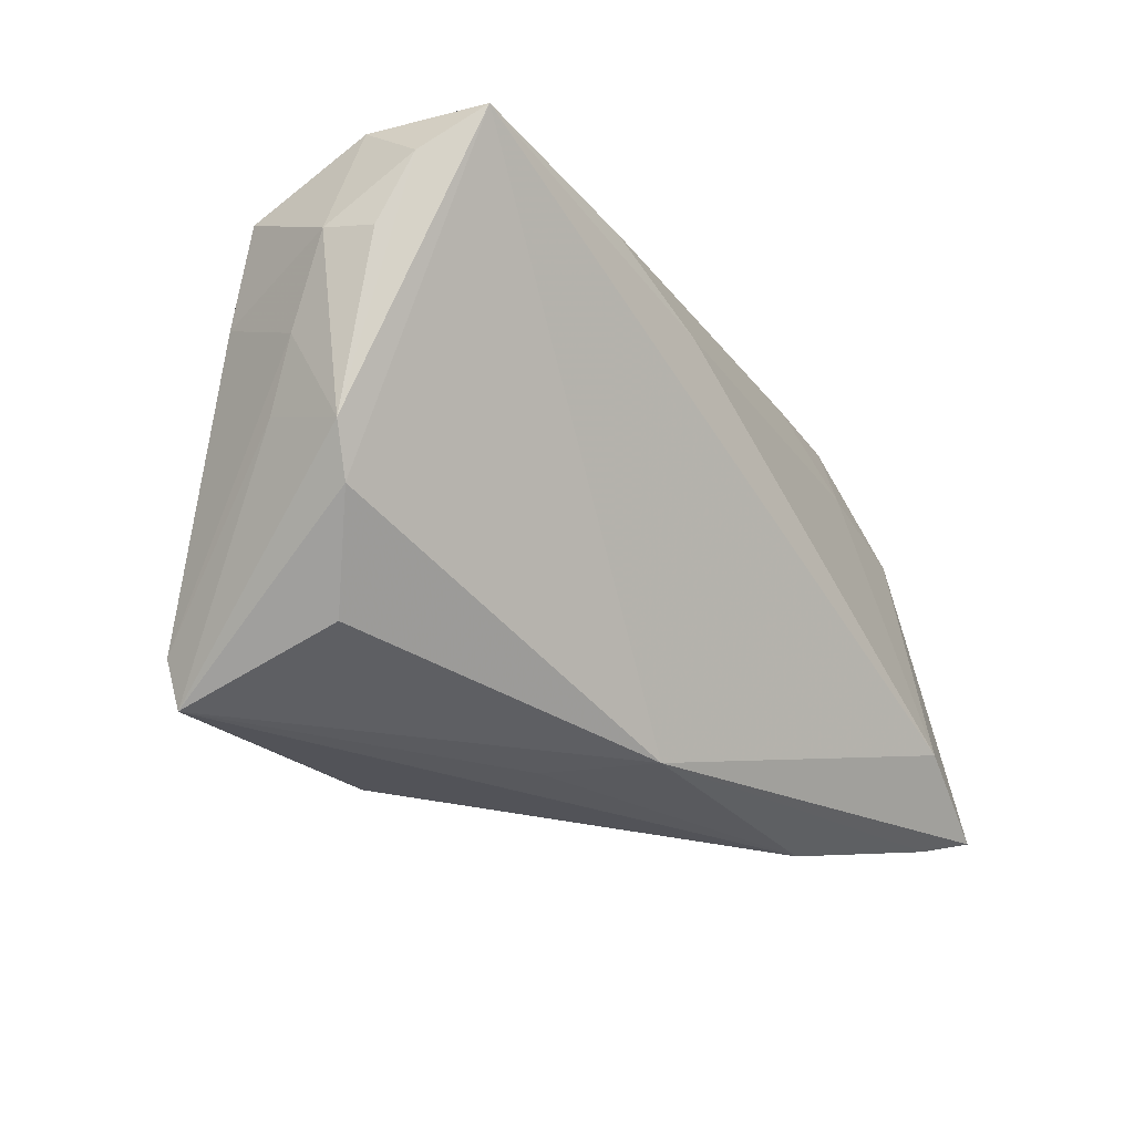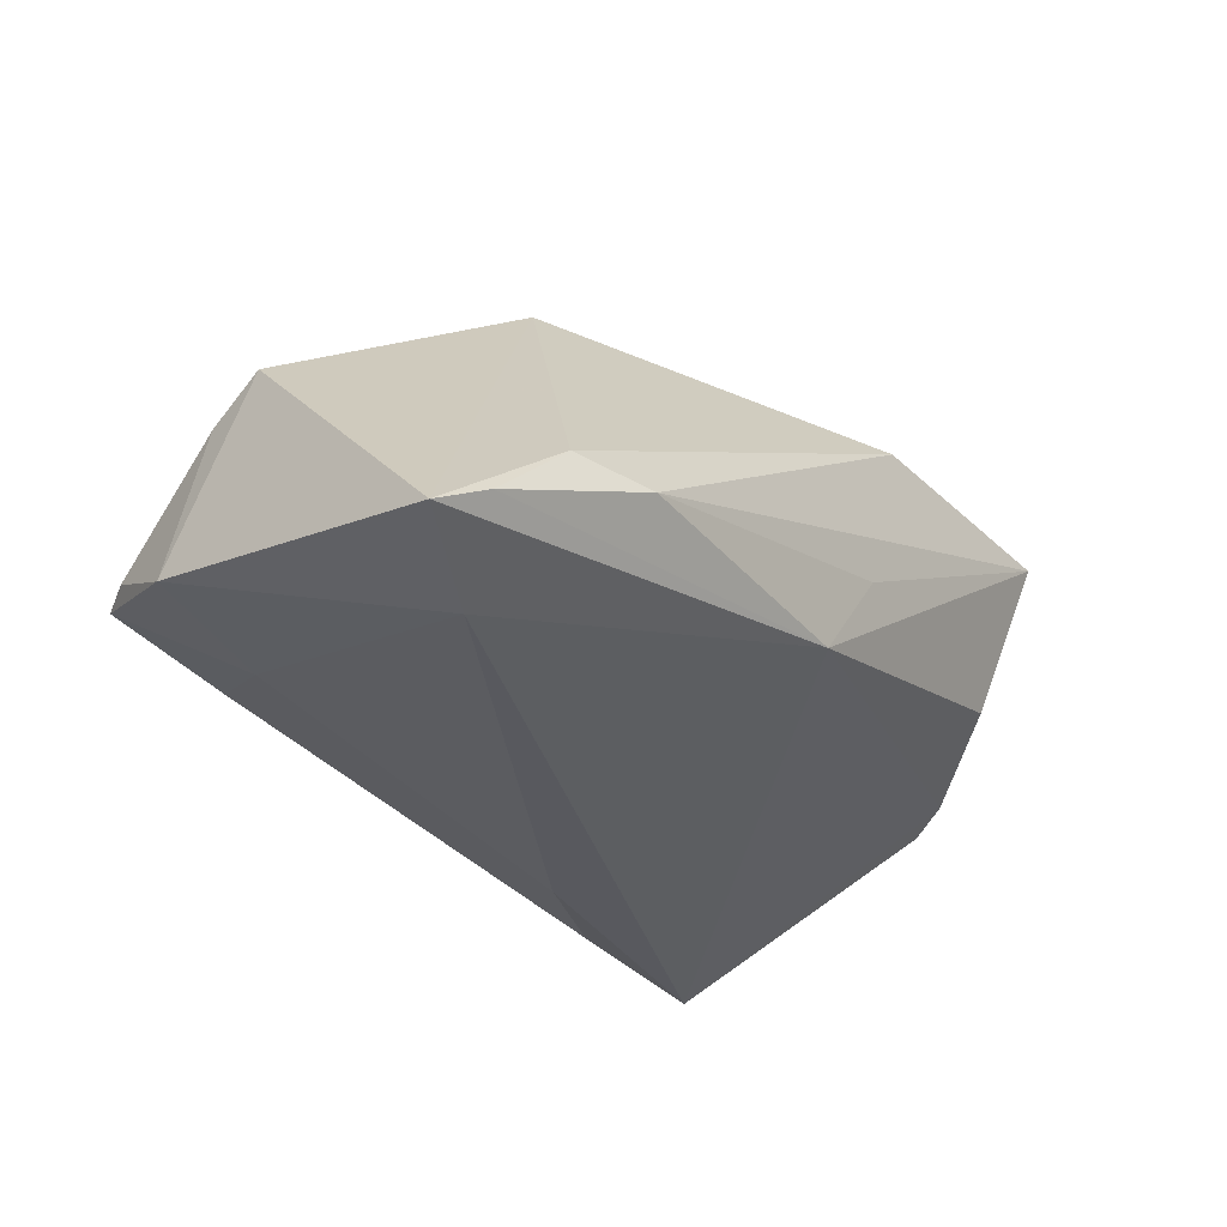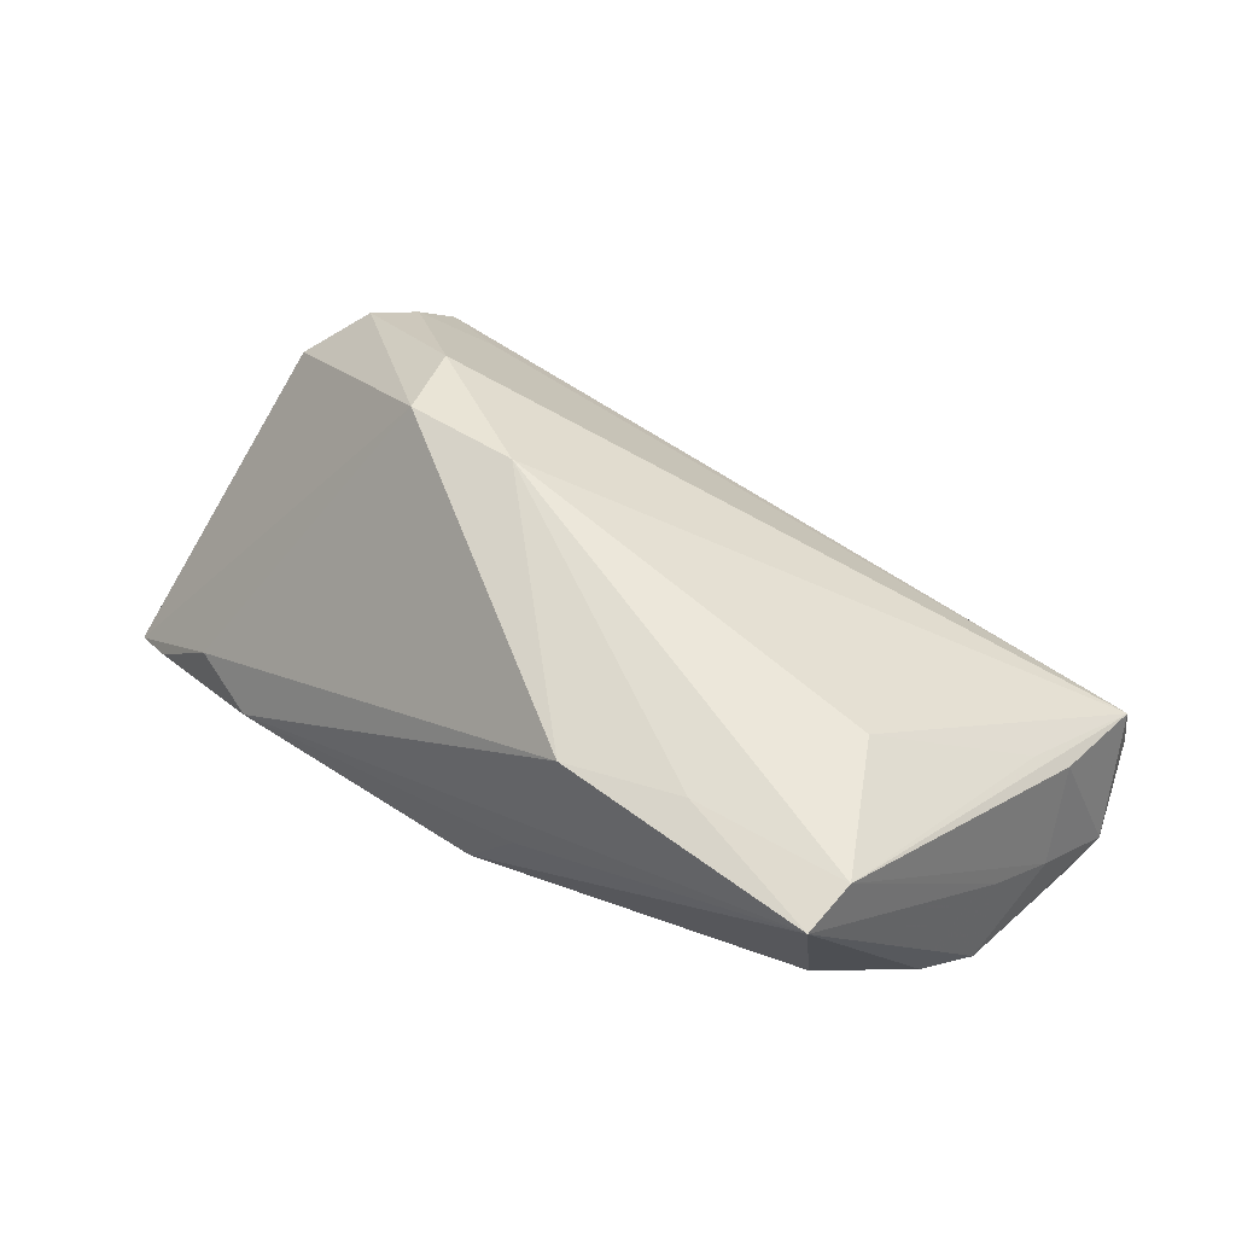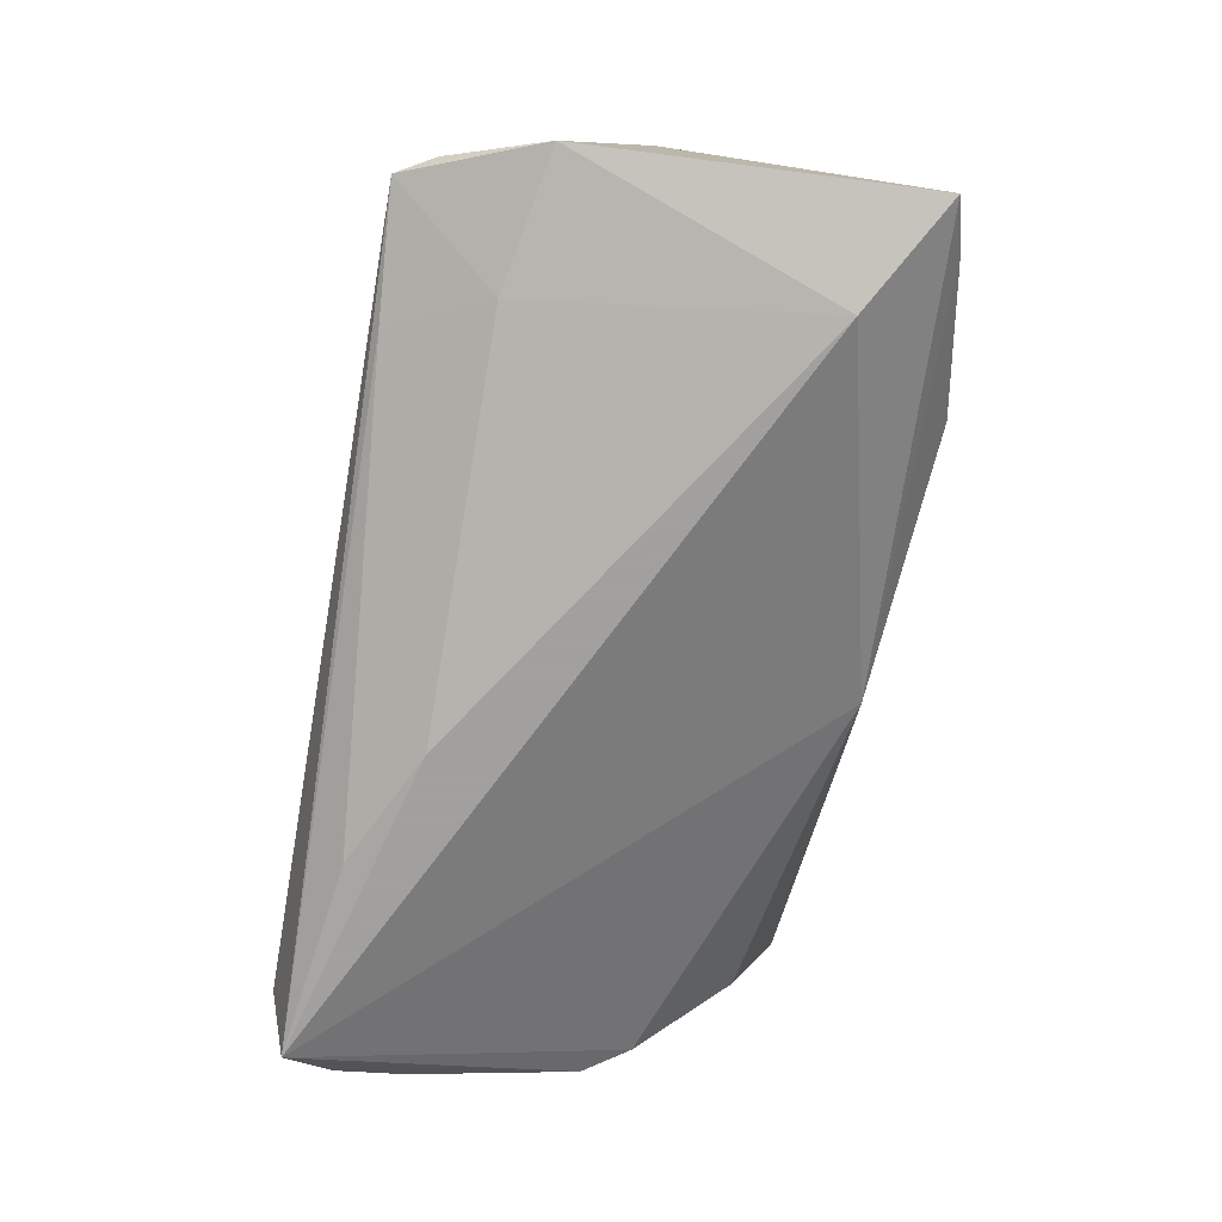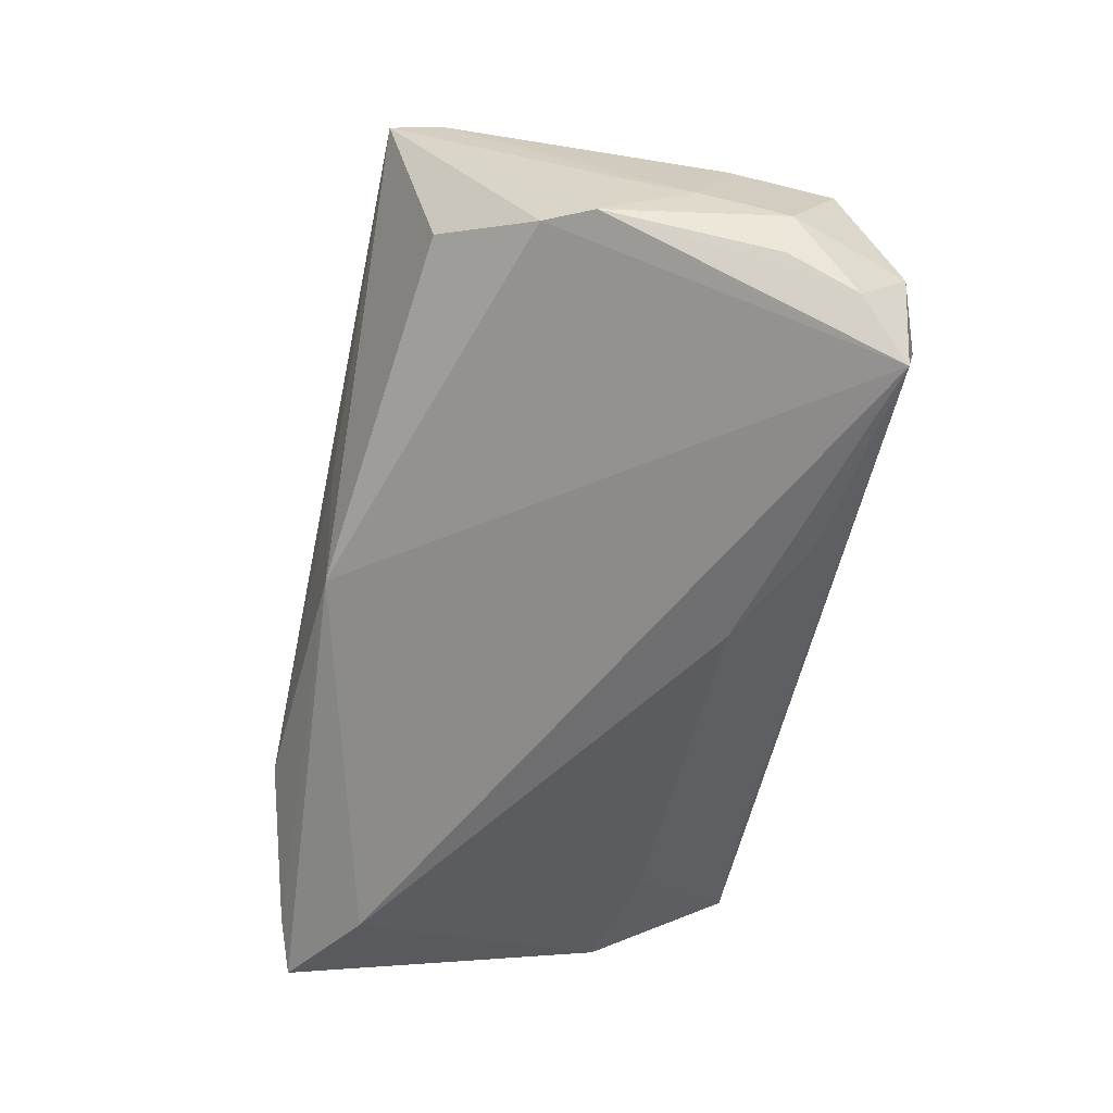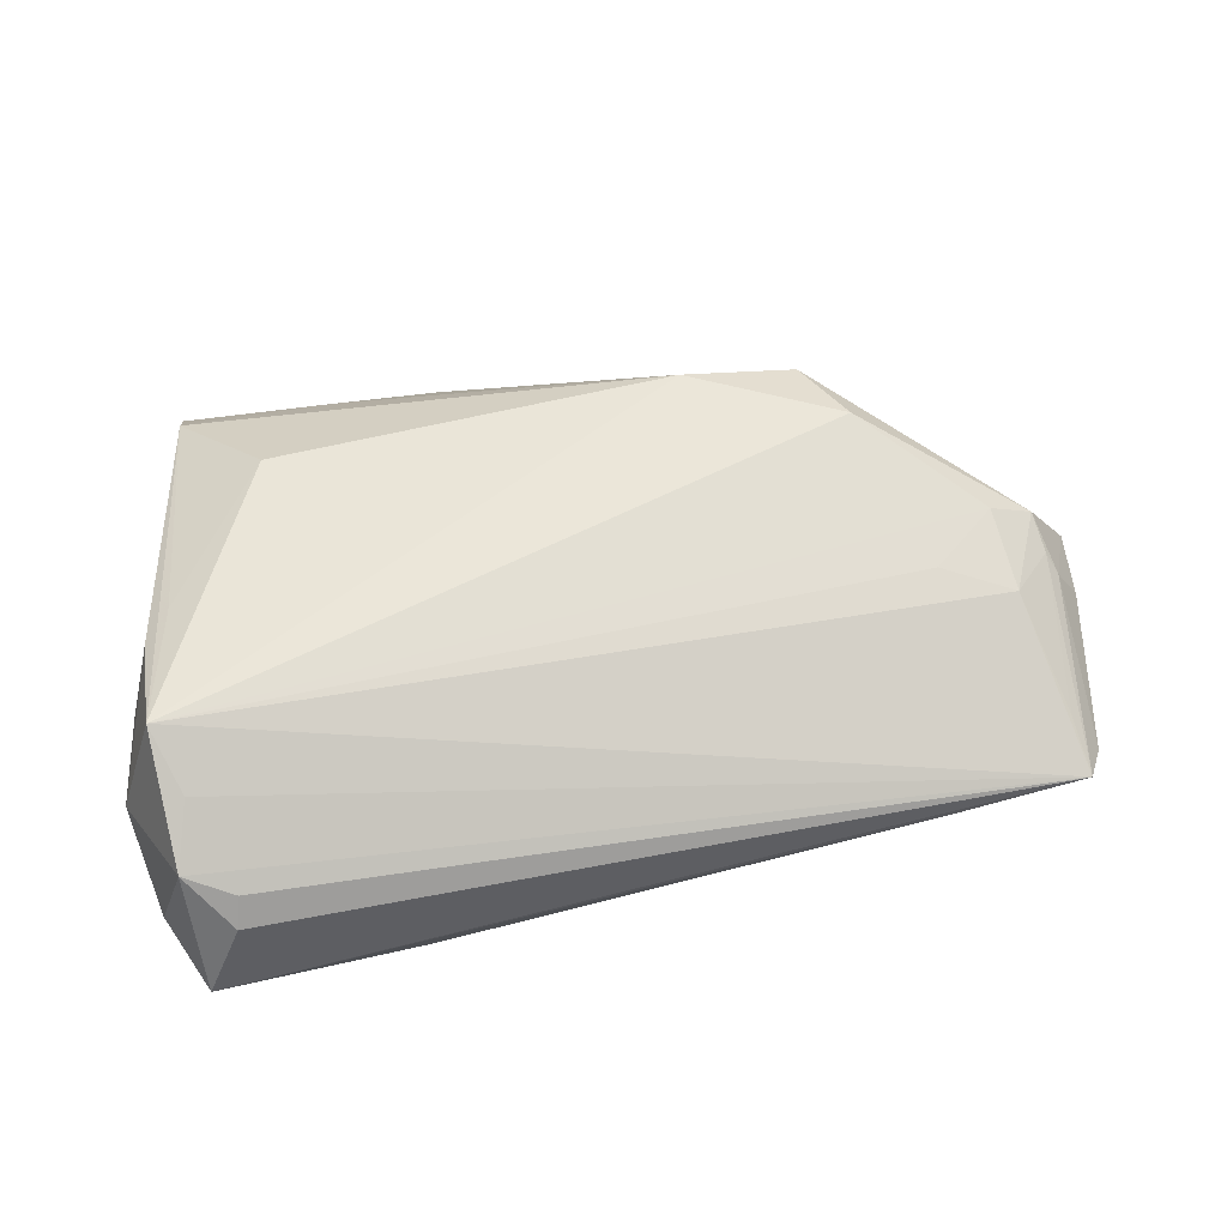
<metadata>
{"format":"obj","ext":"obj","renderer":"f3d","projection":"perspective","resolution":1024,"background":"white","views":[{"elev":-23.7,"azim":126.4,"up":"+Y"},{"elev":-30.4,"azim":-50.3,"up":"+Z"},{"elev":51.2,"azim":39.1,"up":"+Z"},{"elev":-71.9,"azim":-99.6,"up":"+Z"},{"elev":-54.7,"azim":79.6,"up":"+Z"},{"elev":25.5,"azim":168.6,"up":"+Z"}]}
</metadata>
<code>
v -0.04688 0.02776 -0.0007209
v 0.04627 0.03205 -0.01422
v 0.05062 0.00789 0.01236
v -0.009631 -0.006607 0.02996
v -0.05068 0.02736 -0.005651
v 0.04957 0.02947 -0.02329
v 0.05392 0.02377 -0.01688
v 0.02929 -0.02525 0.02244
v -0.04813 0.03205 -0.006308
v -0.04269 0.01979 0.01134
v 0.05054 0.02708 -0.0004154
v -0.03392 0.01719 0.01387
v -0.04143 0.01243 0.01844
v -0.02757 0.002545 0.02733
v 0.01575 -0.02957 0.02142
v 0.05187 0.03054 -0.007843
v 0.05375 -0.002063 0.002397
v -0.05521 0.01521 -0.01196
v 0.0511 -0.01112 -0.006389
v 0.04717 -0.02922 0.02005
v -0.04738 0.009999 0.01649
v -0.05315 0.01144 0.006291
v -0.03208 0.03085 -0.01003
v -0.0443 -0.01786 -0.02329
v 0.04763 -0.02291 0.02187
v 0.0438 -0.0224 0.0004524
v 0.05349 0.01099 0.009558
v -0.05147 -0.02794 -0.01695
v 0.04591 0.03166 -0.01025
v -0.03211 -0.03175 -0.009169
v -0.04966 0.01407 0.01019
v 0.01047 0.01857 -0.02329
v -0.04824 0.01324 0.01271
v -0.05385 0.004048 0.01032
v 0.05382 0.02328 0.006598
v -0.02382 -0.007255 0.02939
v 0.001031 -0.02877 -0.01118
v 0.05533 0.01536 -0.01279
v 0.05433 -0.00533 -0.007778
v 0.057 0.01629 -0.006967
v 0.009136 -0.02988 0.0004435
v -0.03827 0.01859 -0.01447
v -0.05781 -0.02602 -0.02044
v 0.02504 0.02575 -0.02272
v 0.05545 0.00605 -0.001681
v 0.03892 -0.007652 0.02277
v -0.0417 -0.02874 -0.007869
f 18 43 34
f 24 32 6
f 24 43 18
f 18 9 42
f 42 24 18
f 32 24 42
f 6 32 44
f 32 42 44
f 5 9 18
f 8 15 20
f 26 19 20
f 6 19 37
f 37 24 6
f 19 26 37
f 43 24 37
f 37 26 20
f 23 42 9
f 23 44 42
f 23 9 6
f 6 44 23
f 4 35 14
f 4 46 35
f 15 8 4
f 20 19 39
f 39 19 6
f 35 40 16
f 16 29 9
f 6 9 2
f 9 29 2
f 2 16 6
f 29 16 2
f 18 34 22
f 22 5 18
f 41 37 20
f 35 46 3
f 45 39 40
f 46 4 25
f 25 8 20
f 25 4 8
f 25 3 46
f 35 3 25
f 40 39 38
f 6 16 7
f 7 16 40
f 40 38 7
f 7 39 6
f 7 38 39
f 9 35 11
f 11 16 9
f 35 16 11
f 15 4 36
f 36 4 14
f 36 47 15
f 43 47 36
f 36 34 43
f 37 41 30
f 15 47 30
f 20 15 30
f 30 41 20
f 17 25 20
f 45 25 17
f 20 39 17
f 39 45 17
f 35 25 27
f 27 25 45
f 27 40 35
f 27 45 40
f 28 47 43
f 28 30 47
f 43 37 28
f 37 30 28
f 34 36 21
f 21 36 14
f 31 22 34
f 34 21 31
f 9 5 31
f 5 22 31
f 9 1 10
f 10 35 9
f 10 12 35
f 33 31 21
f 33 10 1
f 21 10 33
f 33 1 9
f 9 31 33
f 13 10 21
f 13 21 14
f 12 10 13
f 14 35 13
f 35 12 13

</code>
